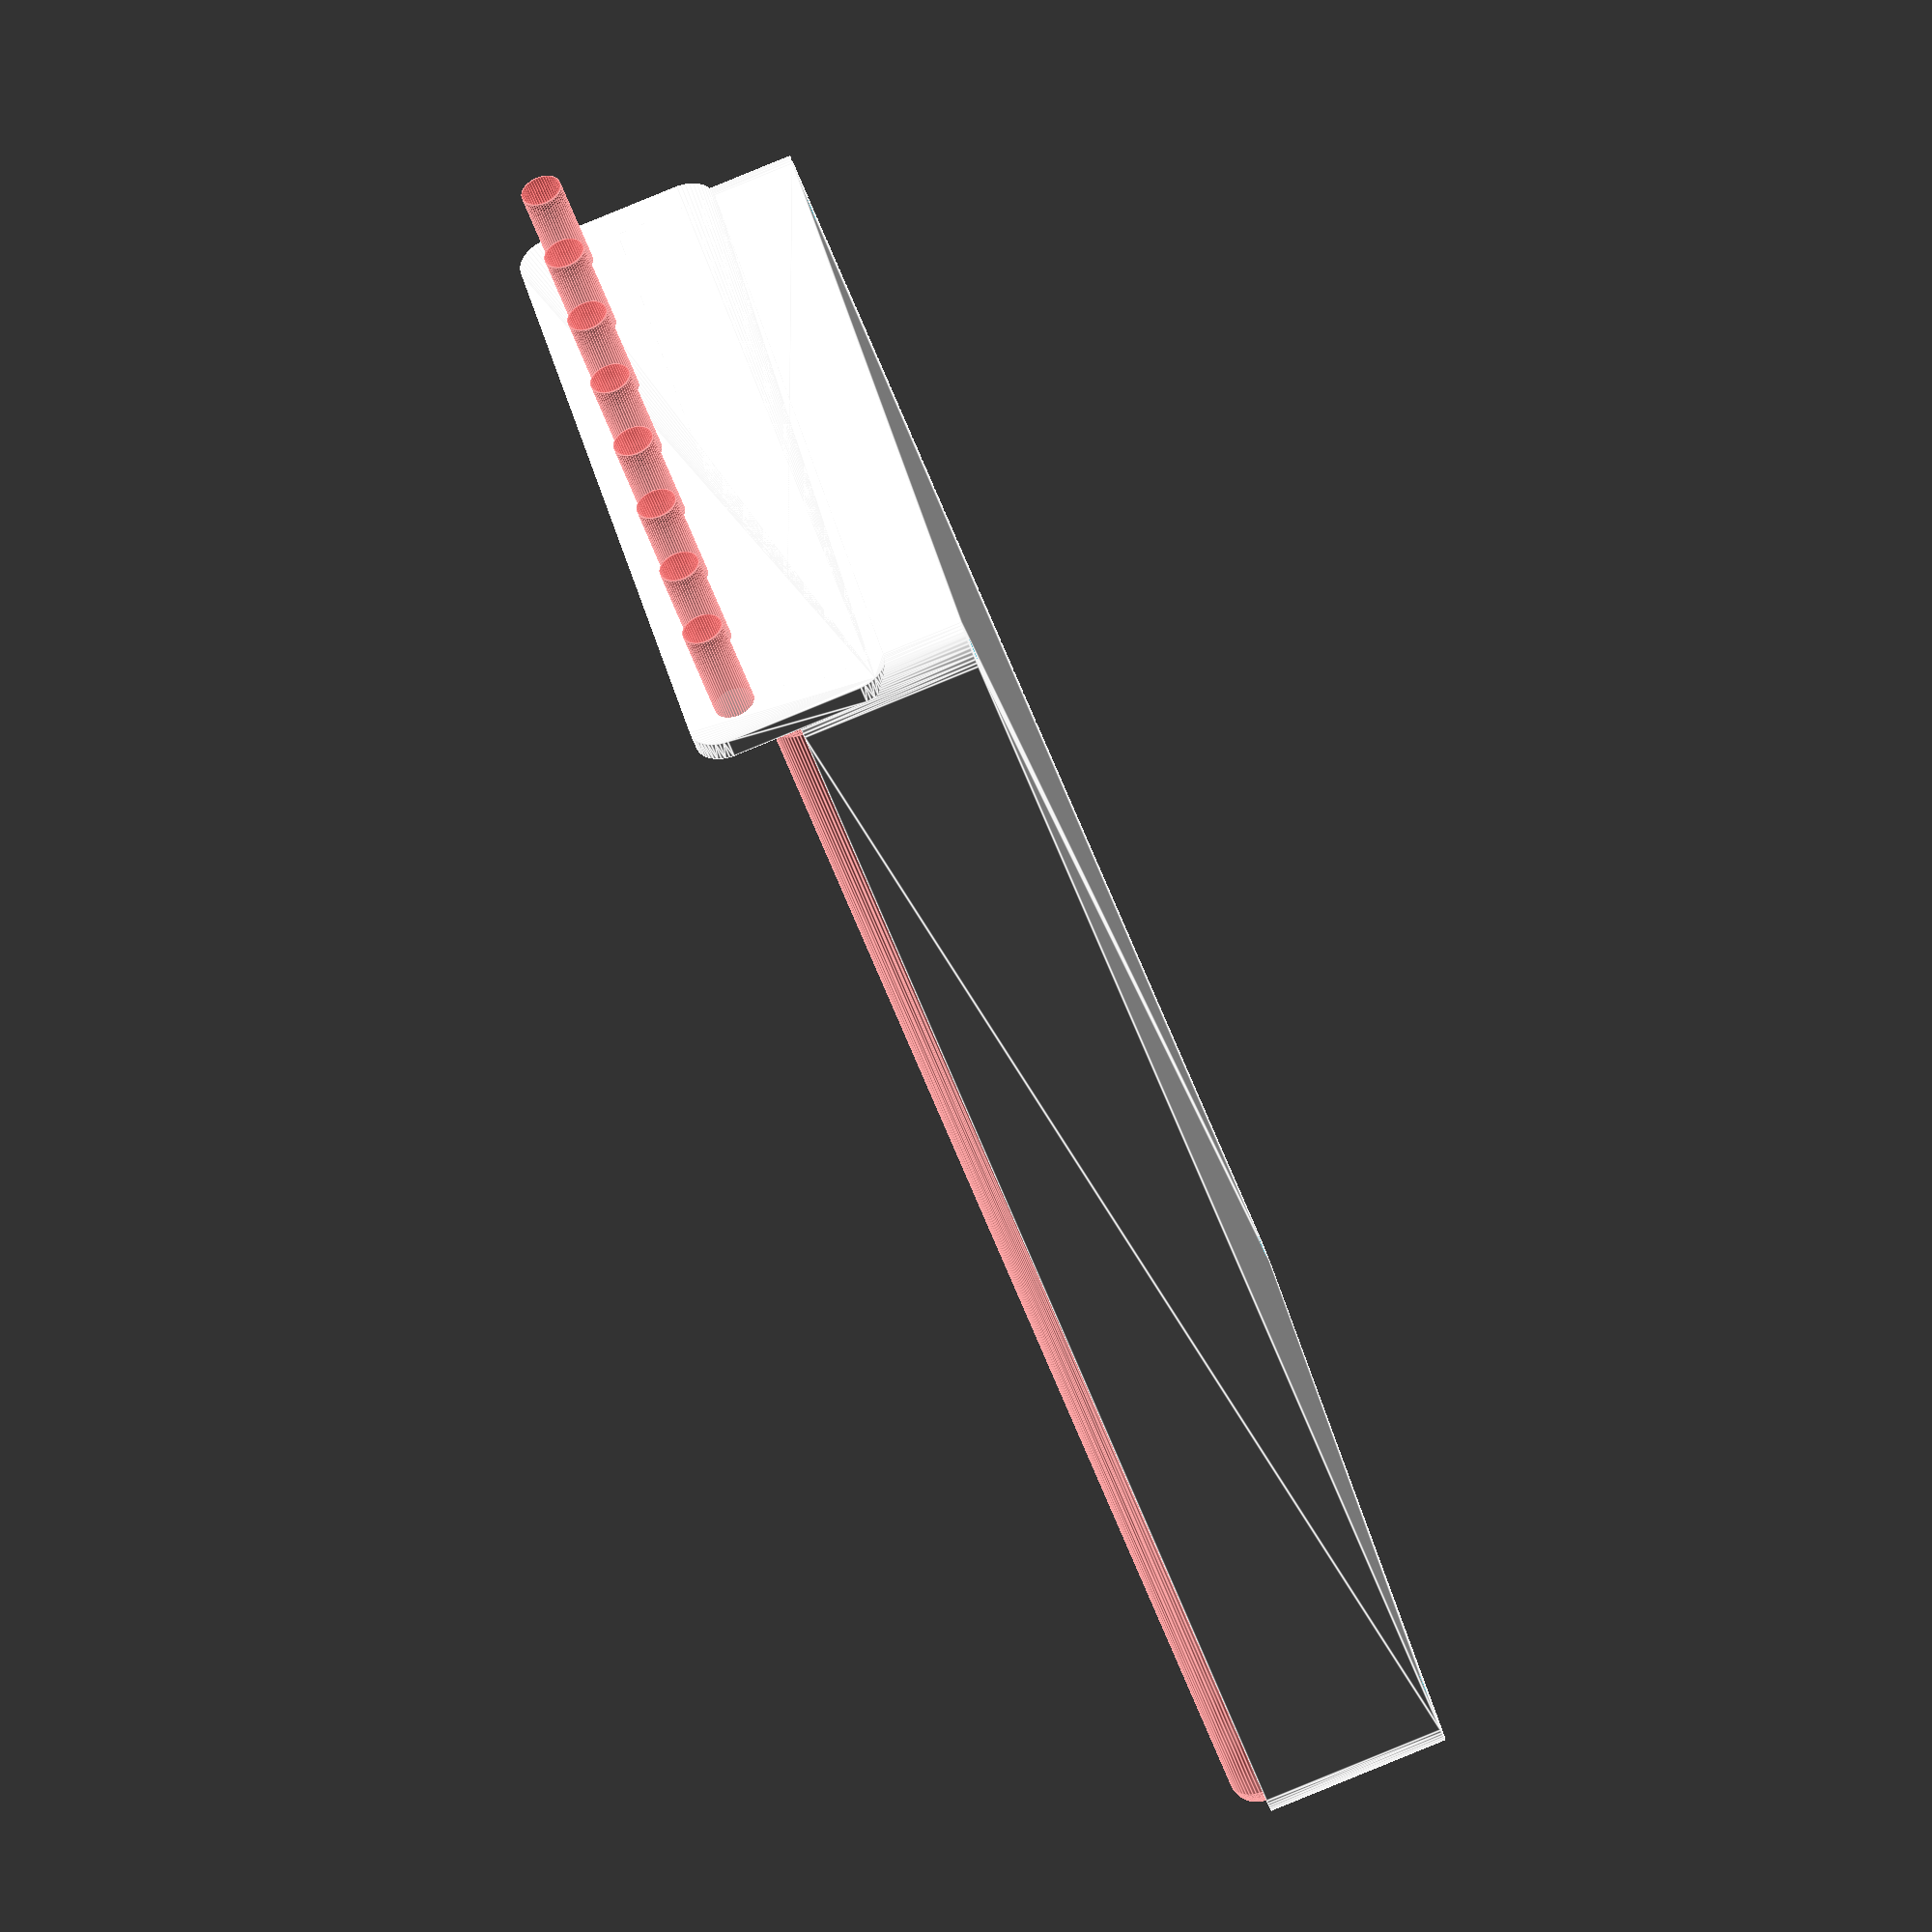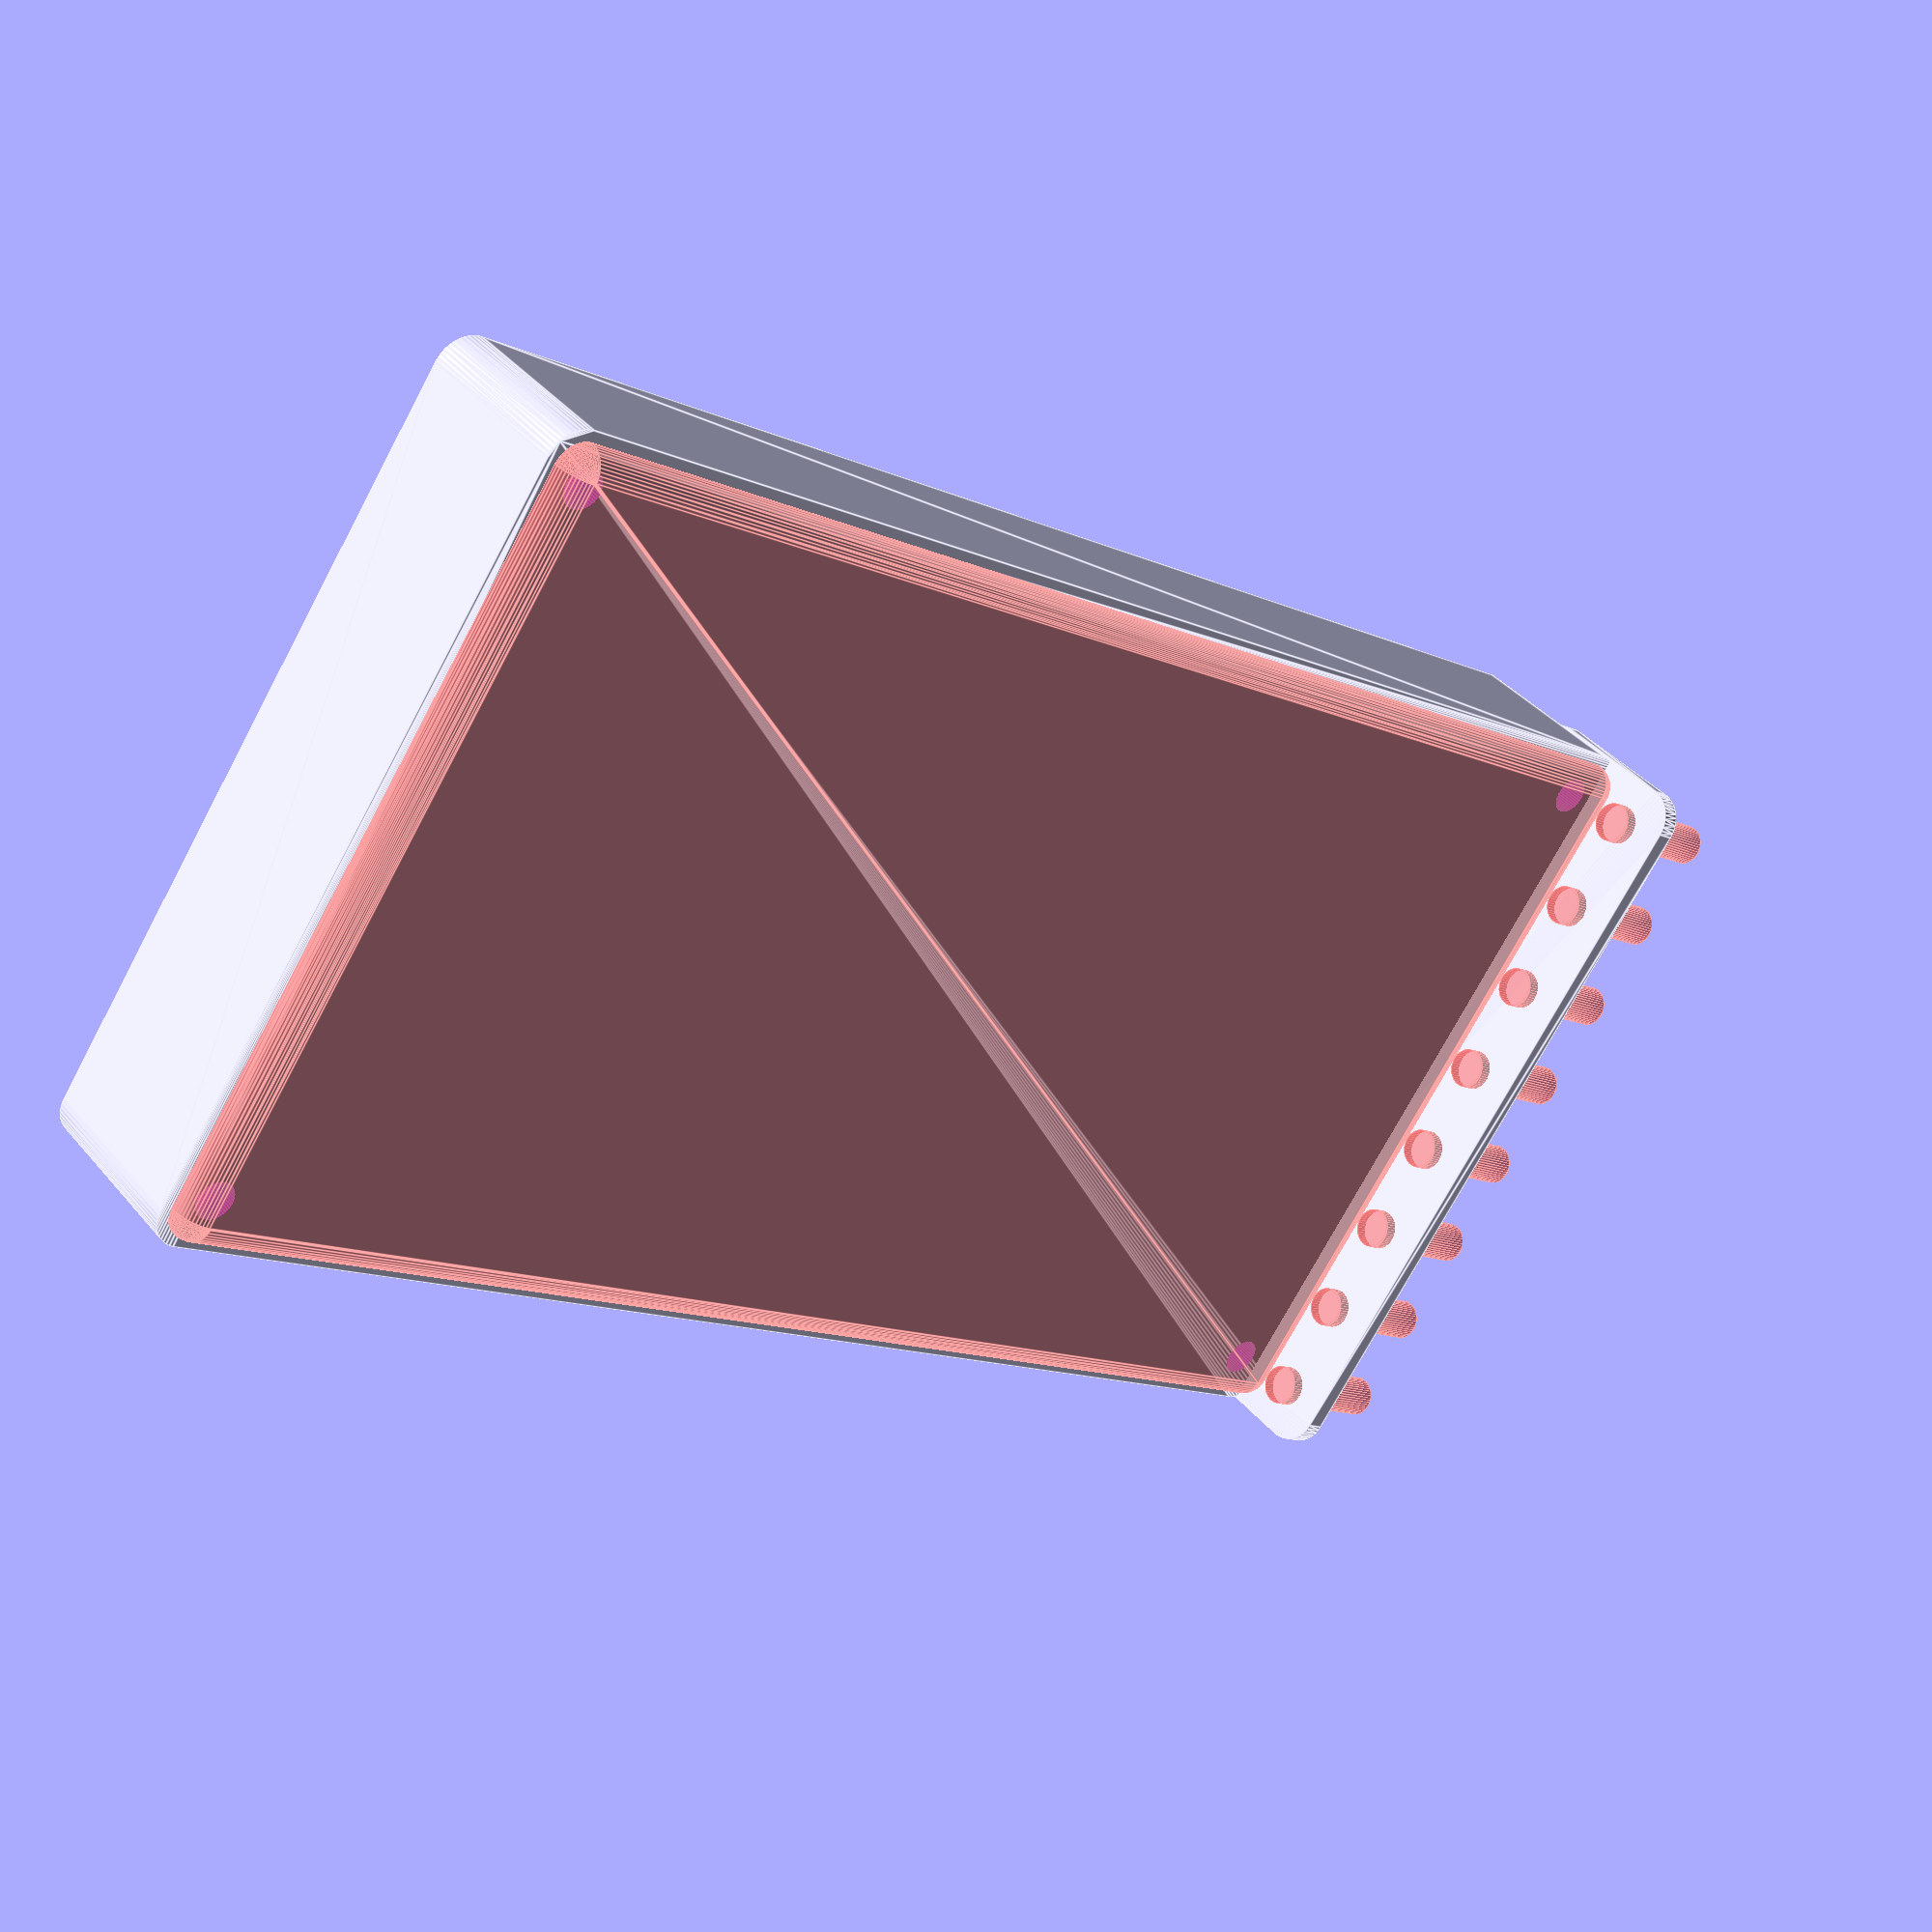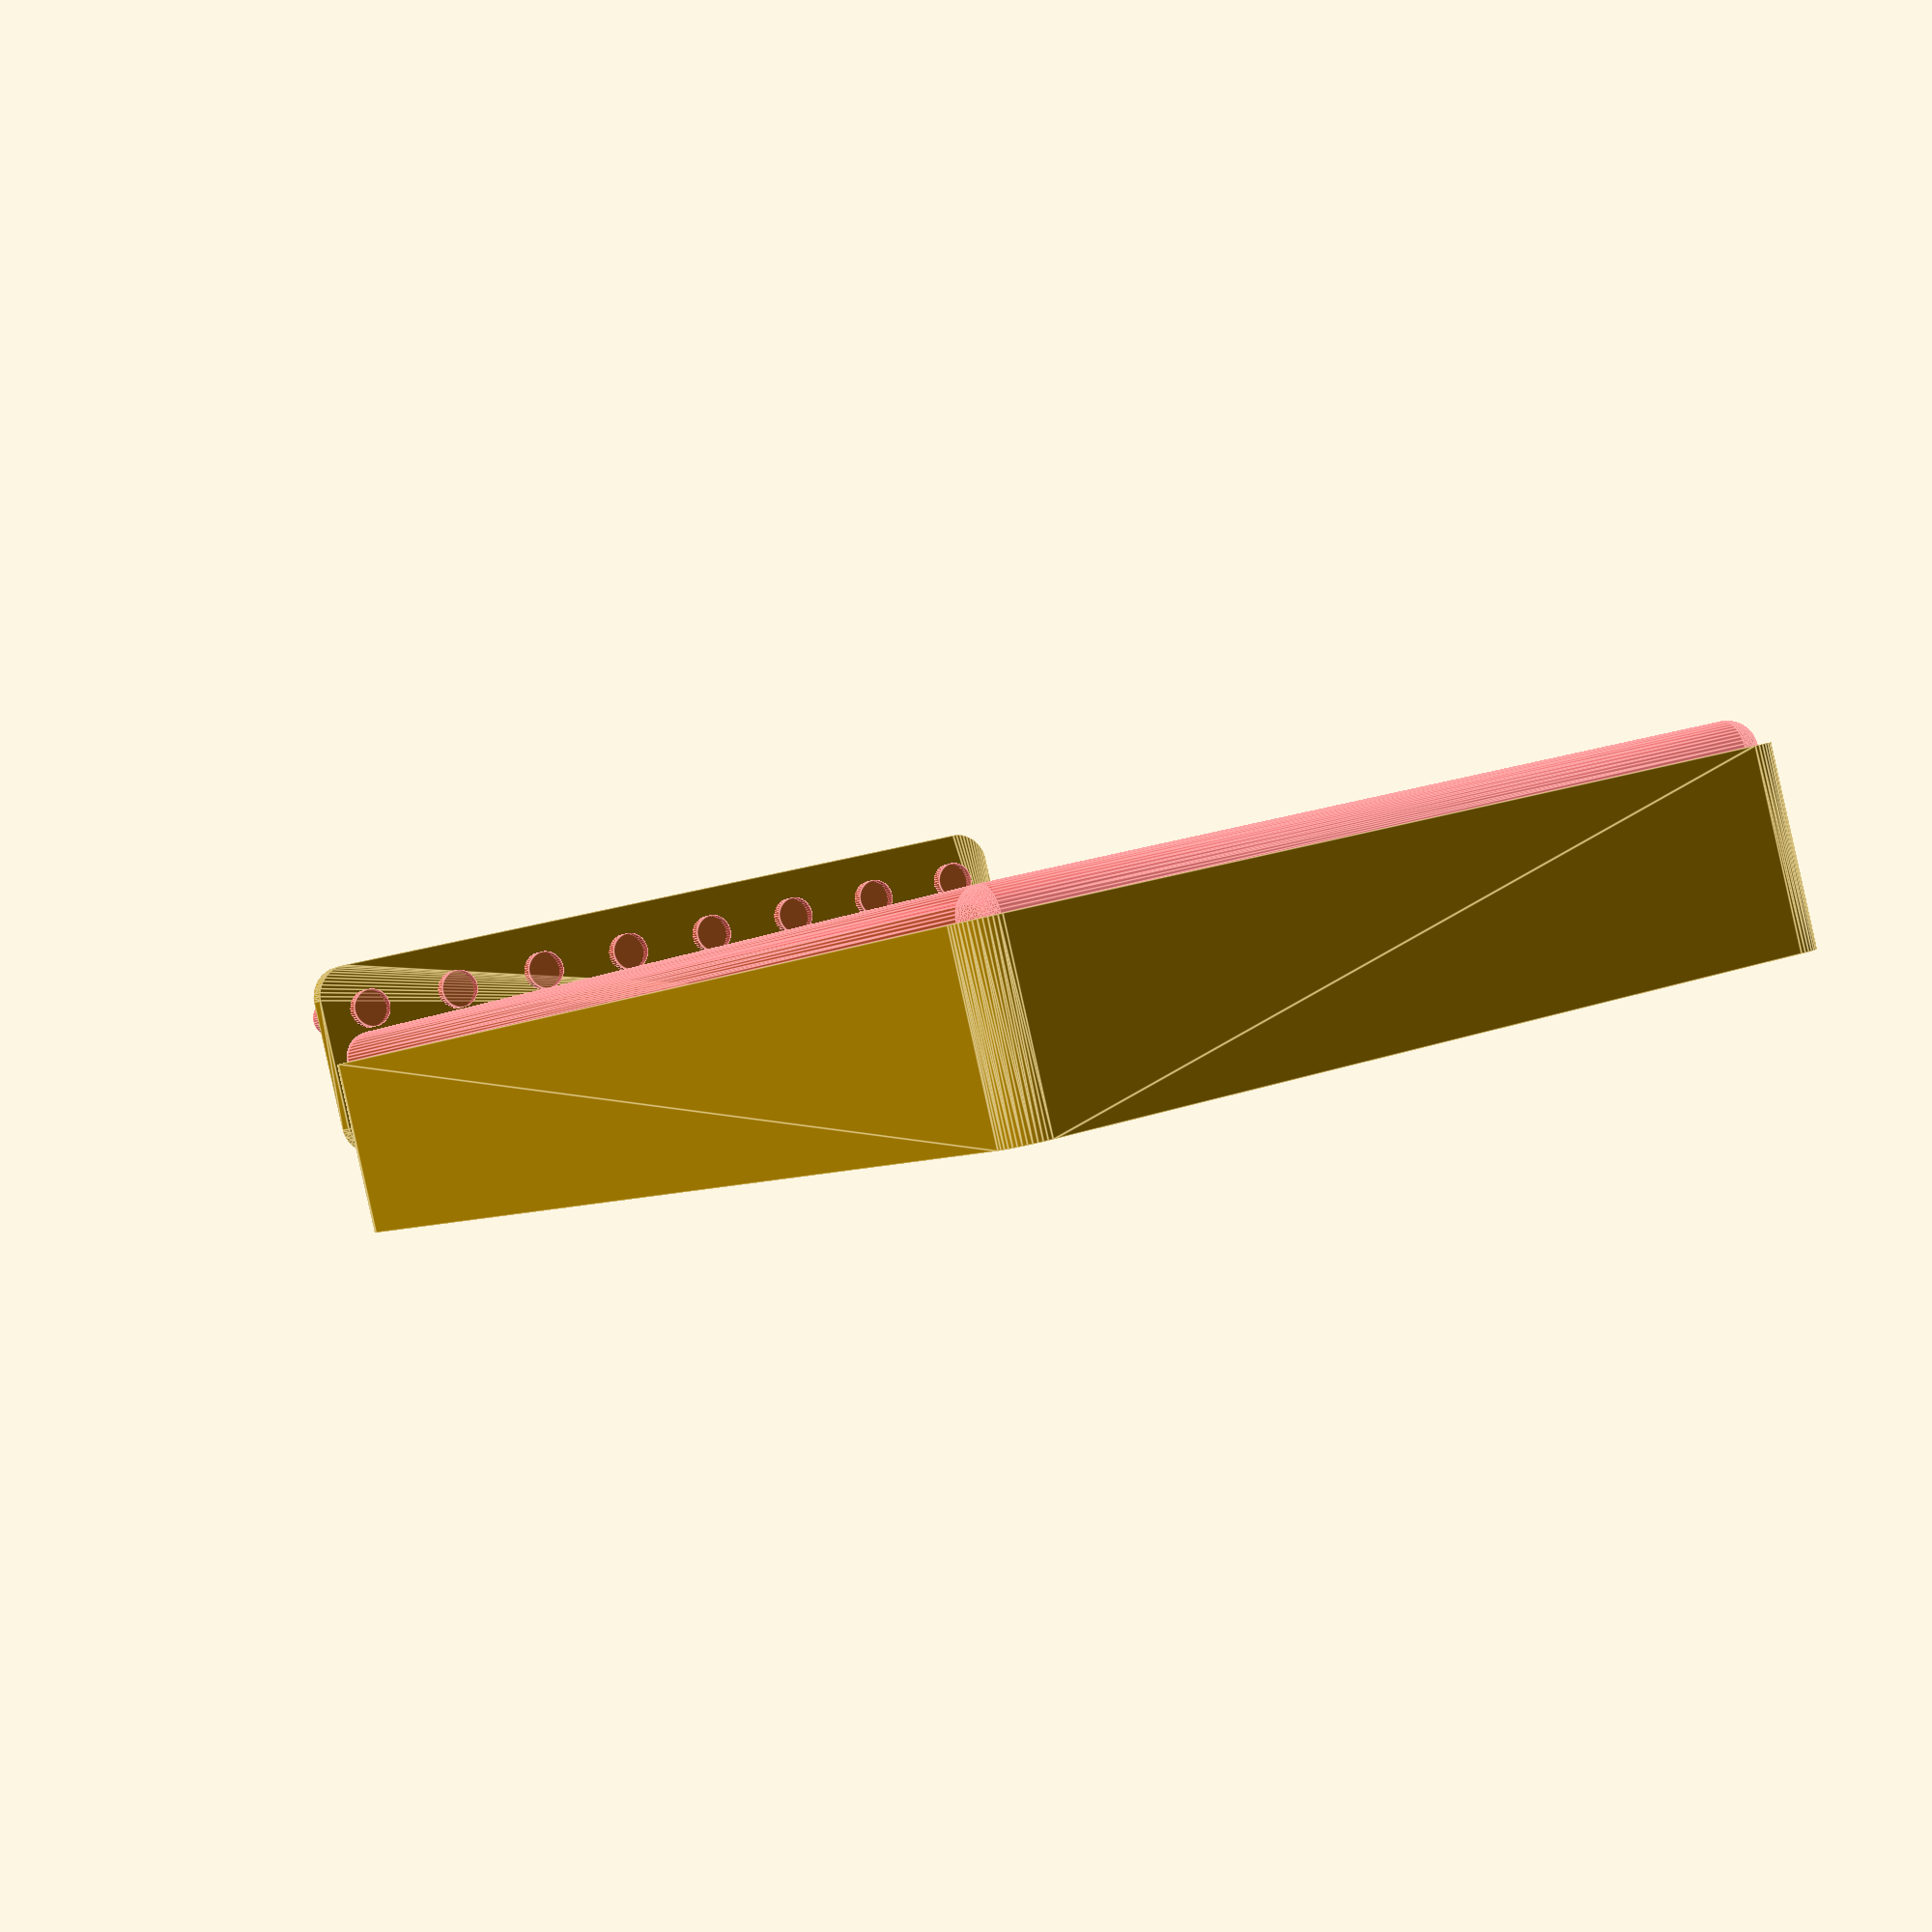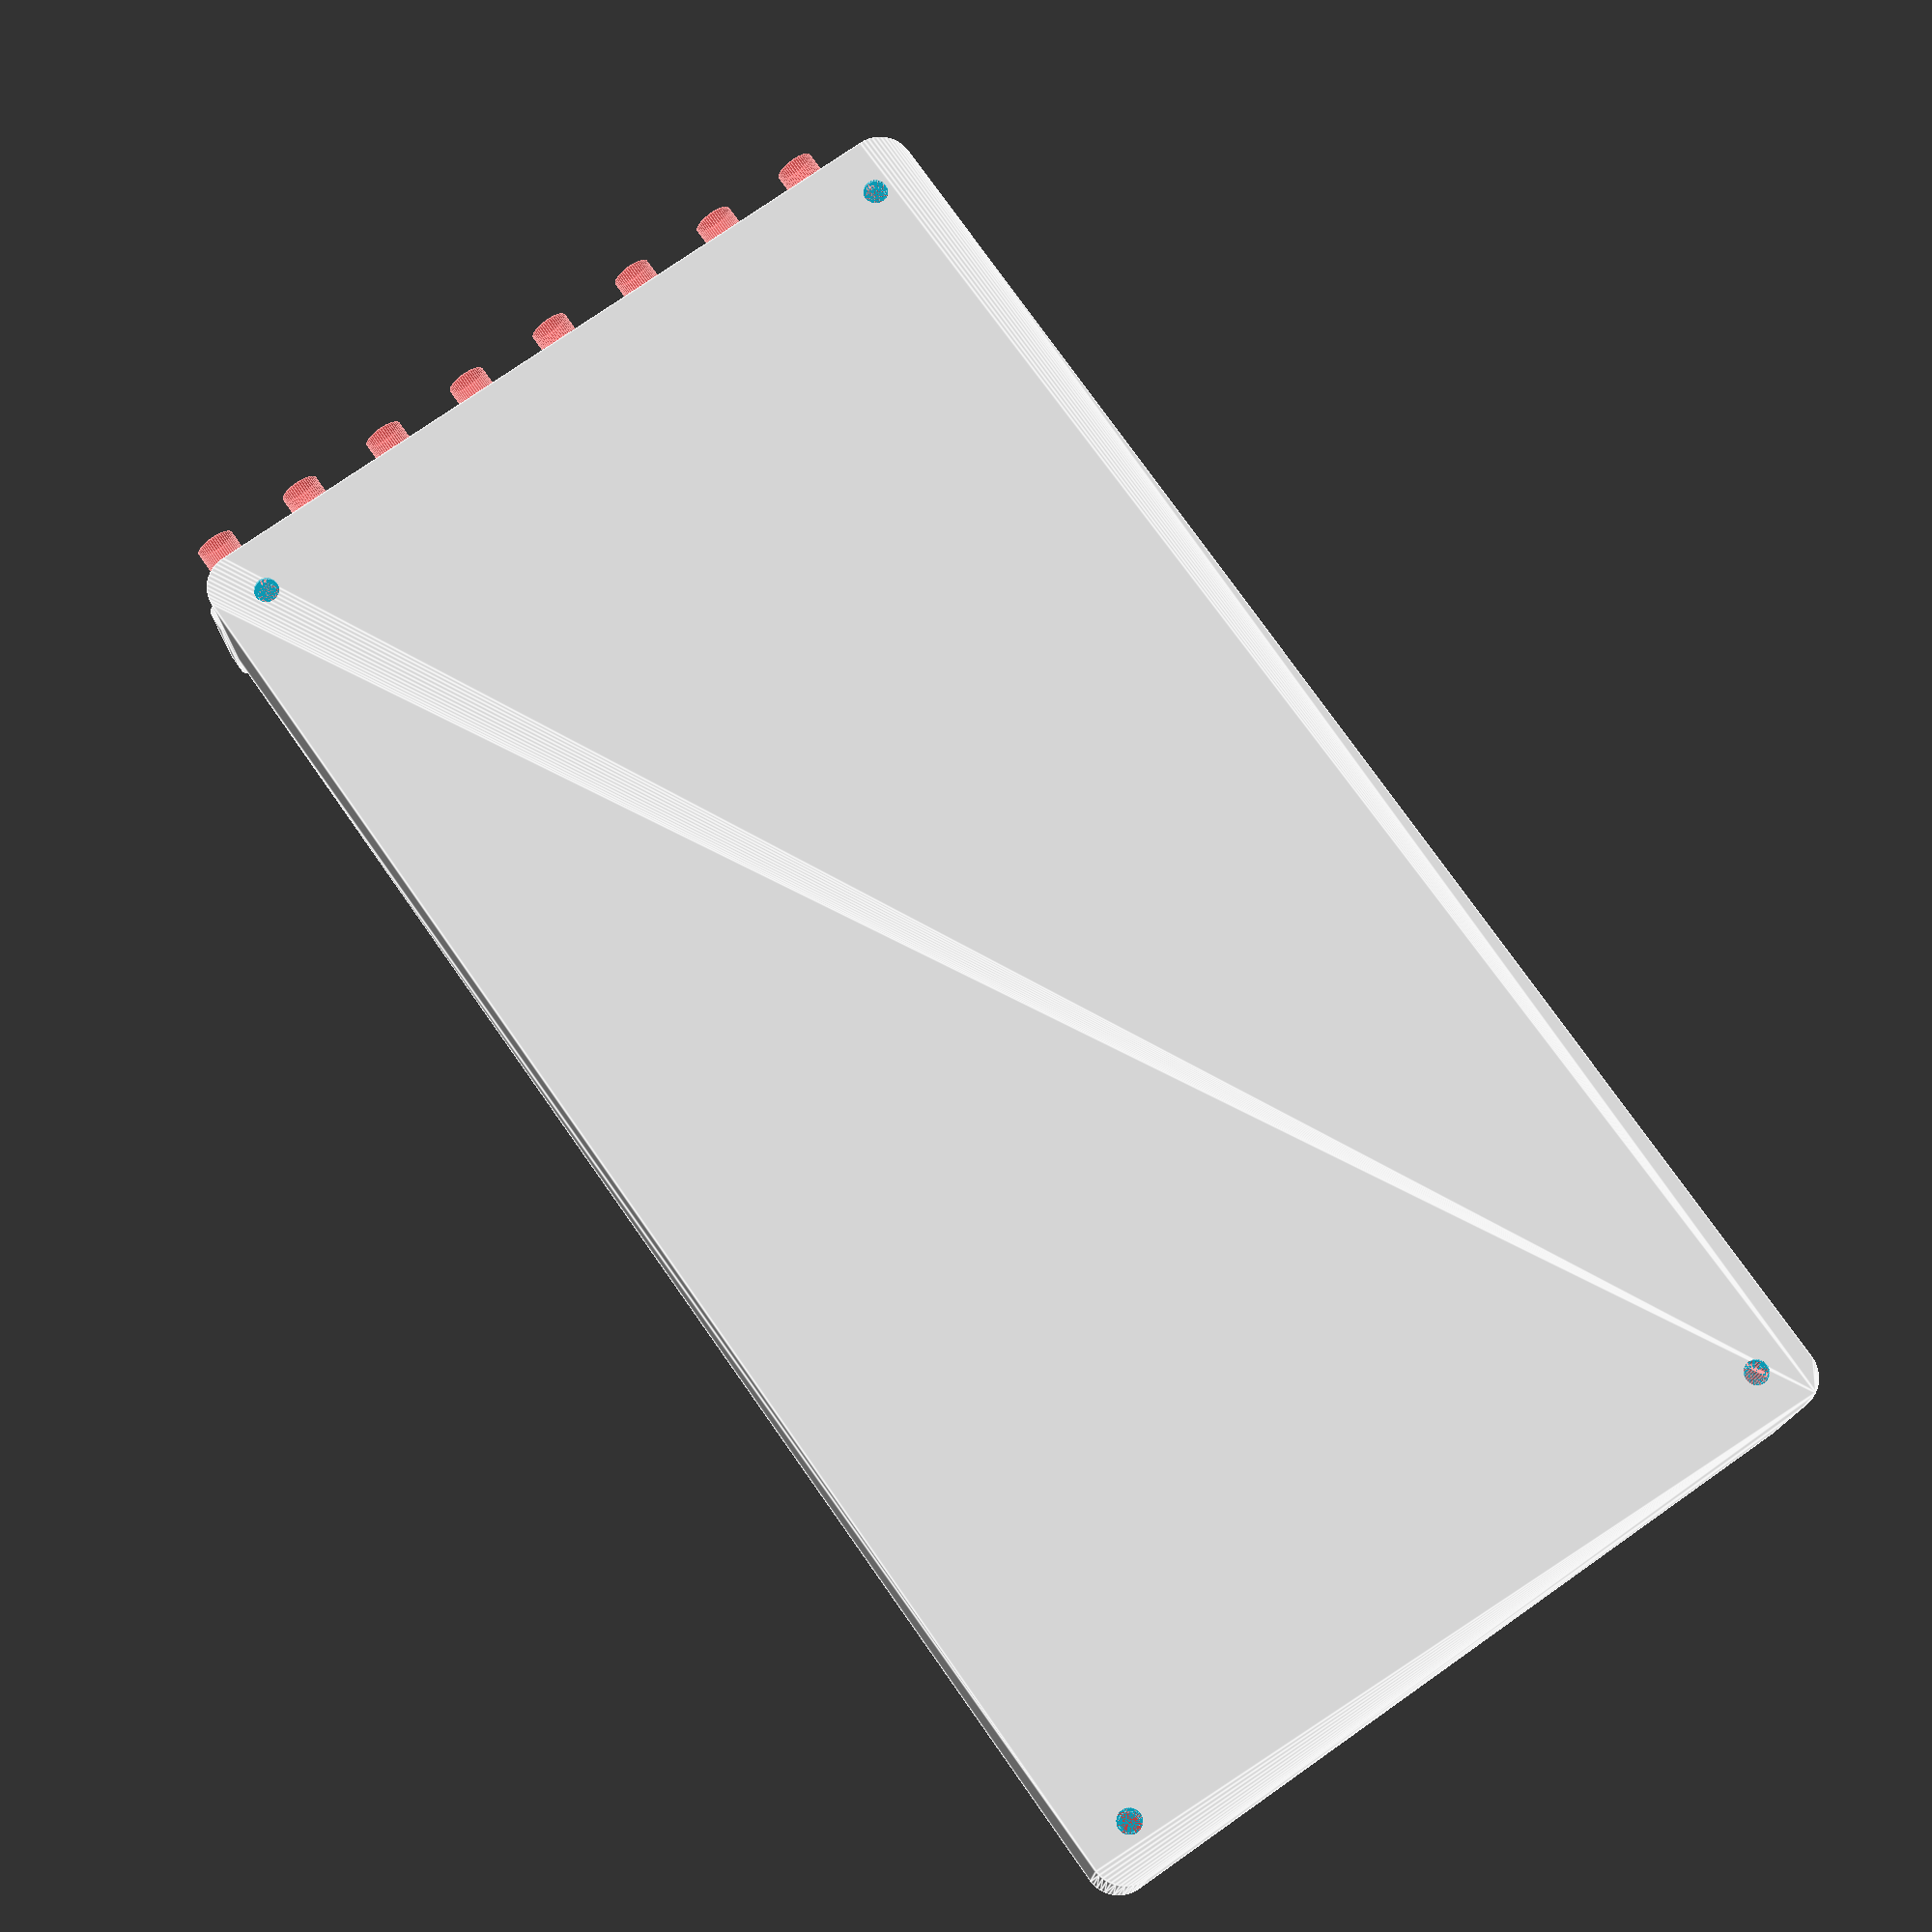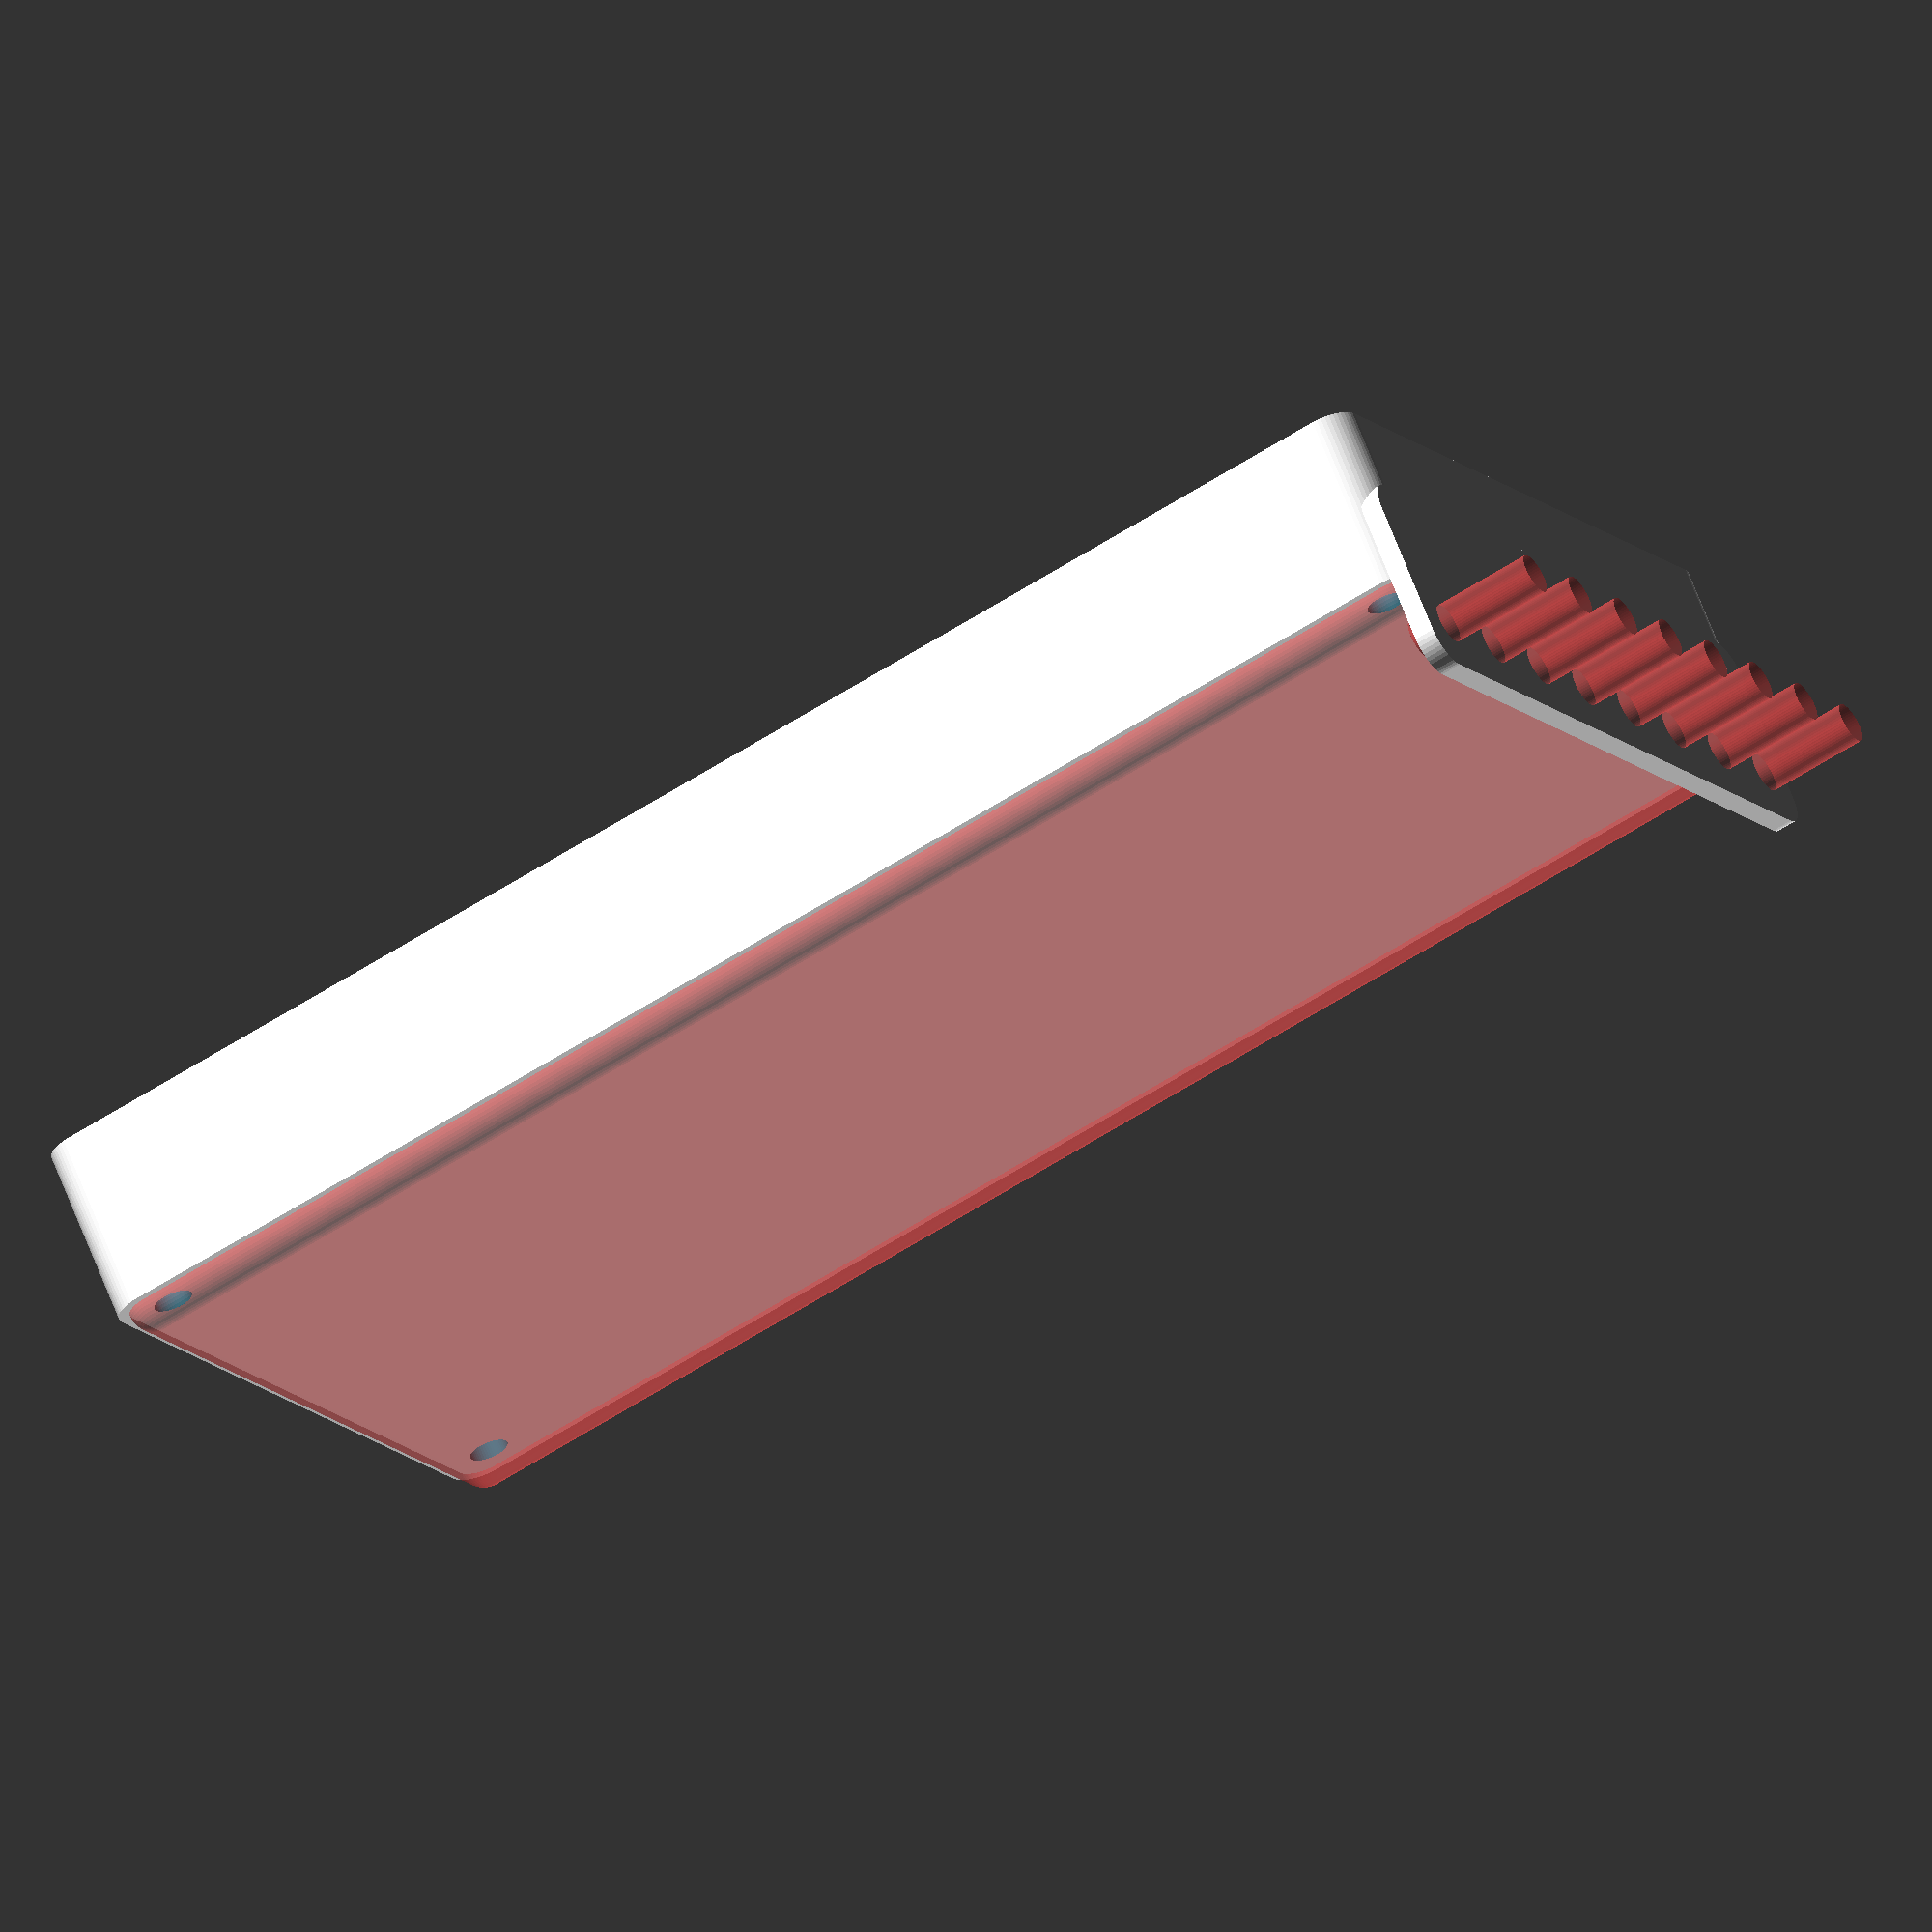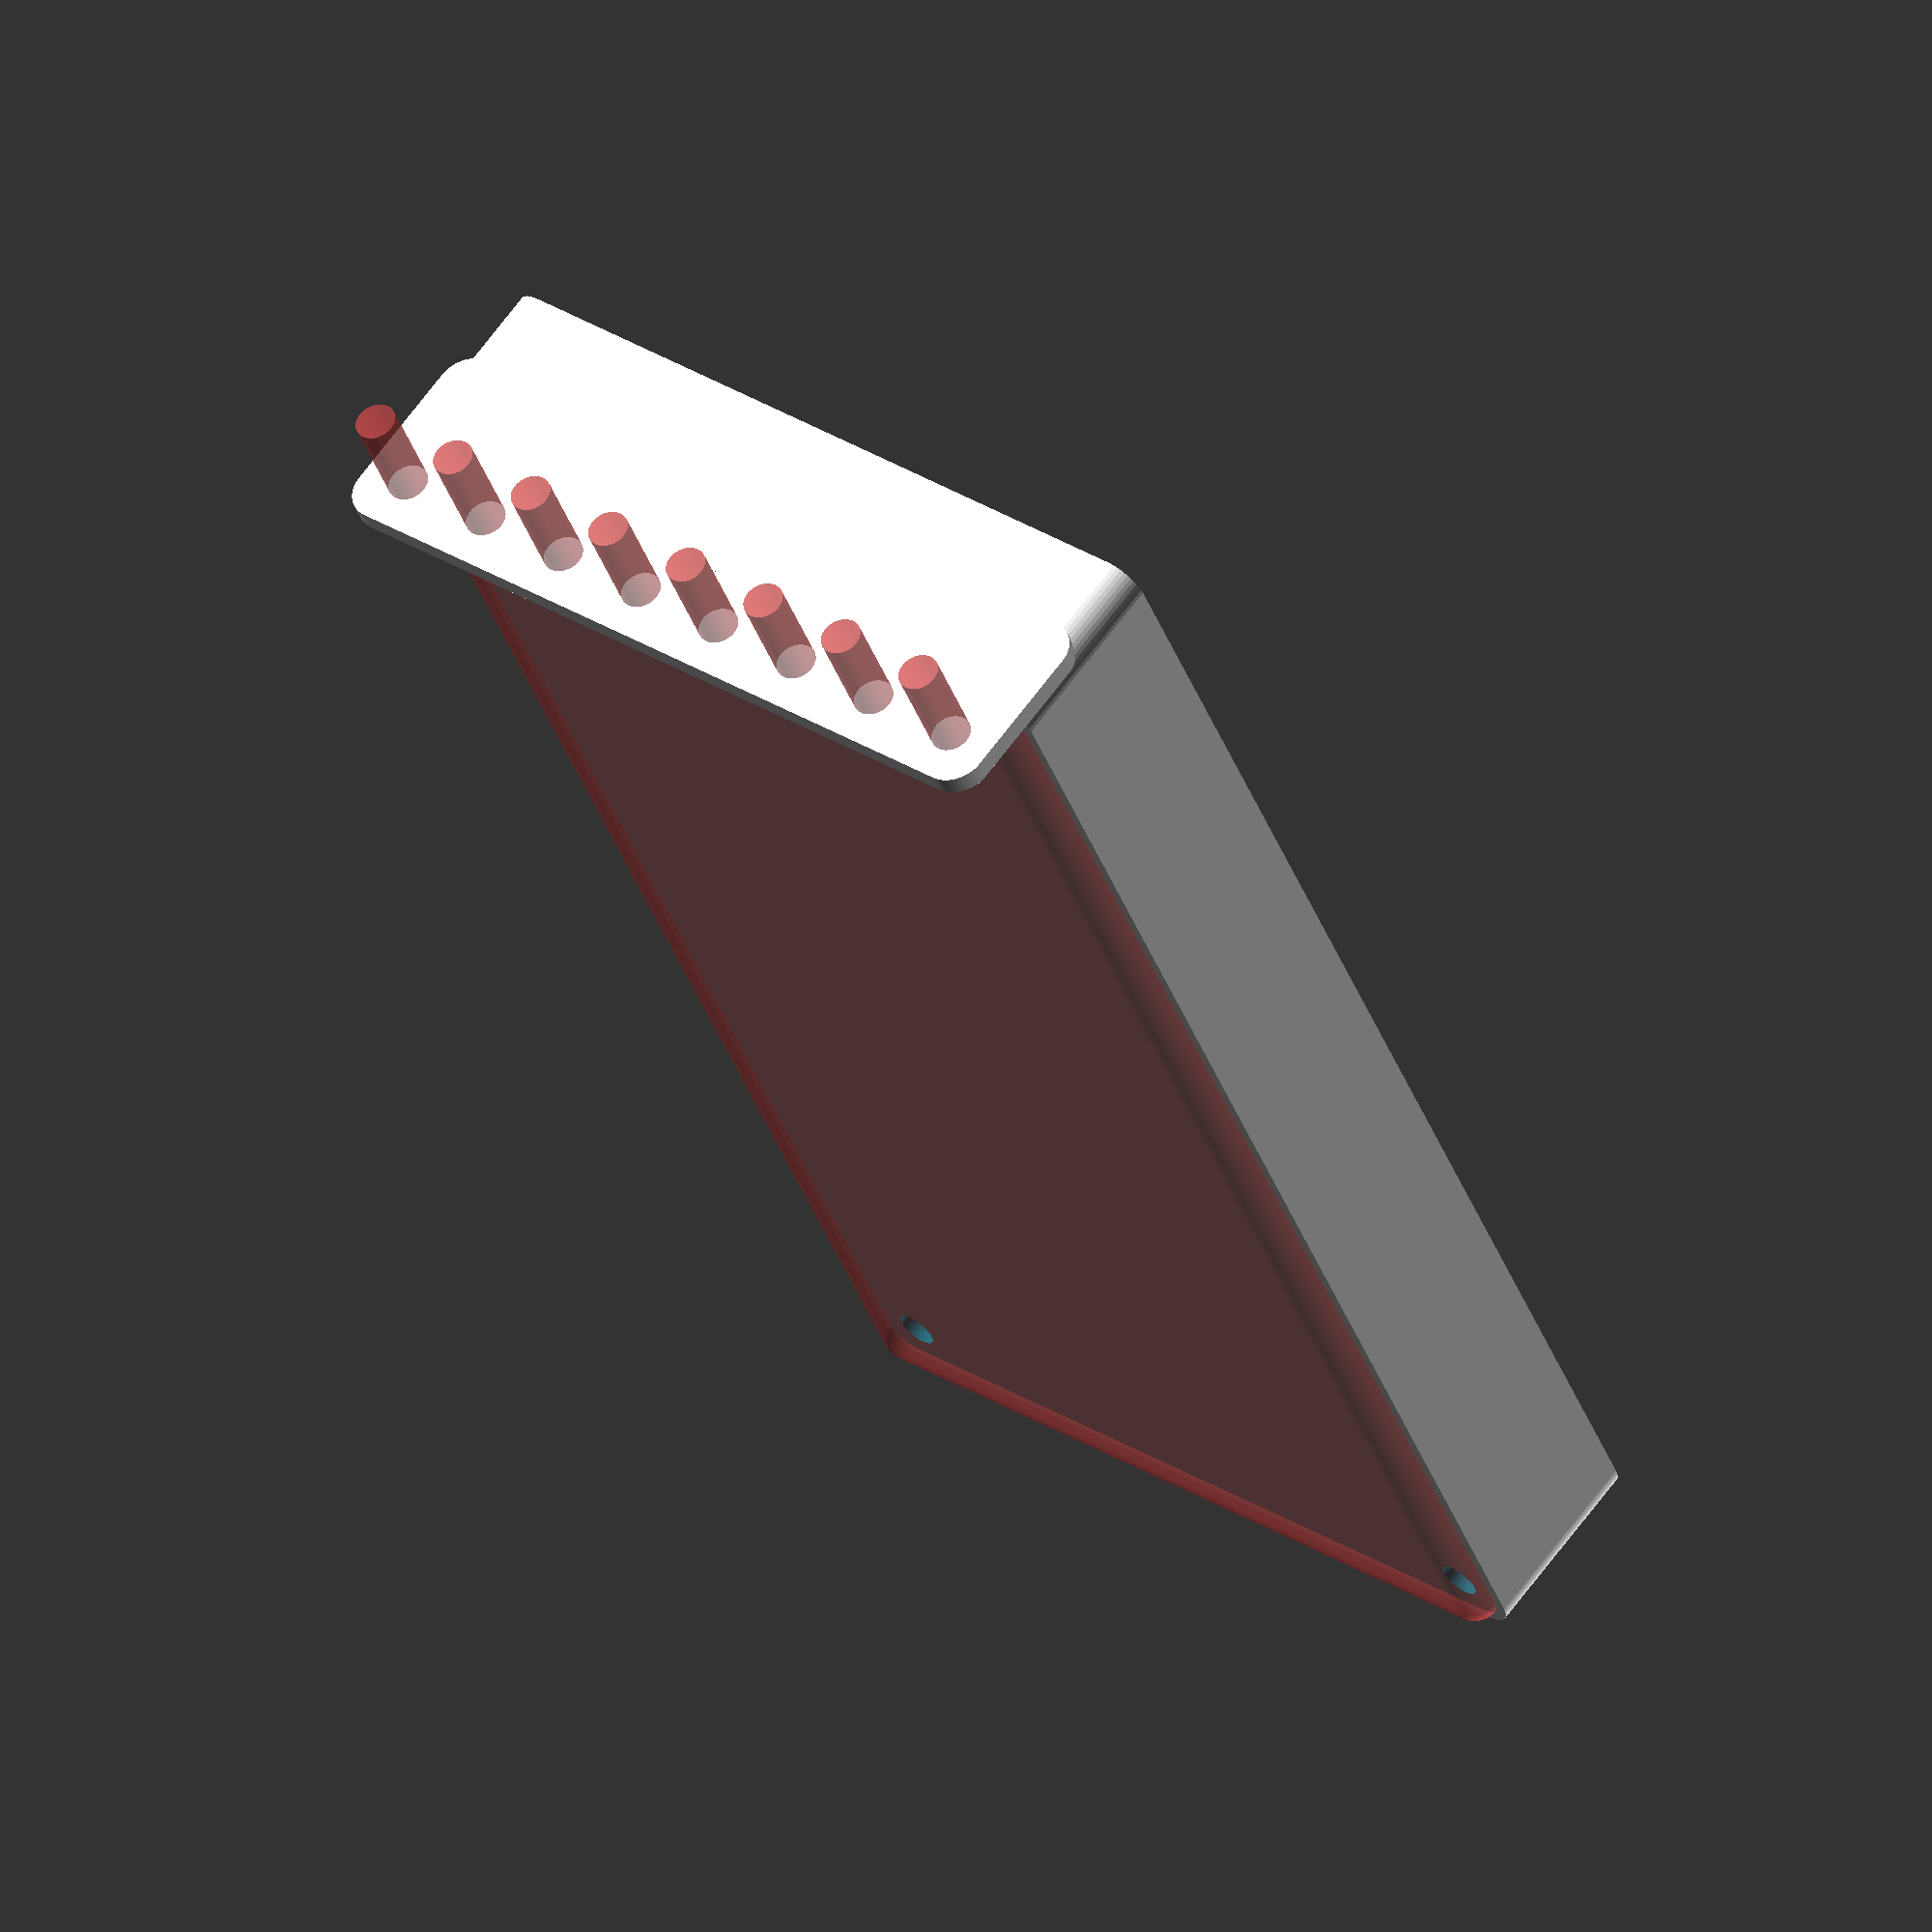
<openscad>
$fn = 50;


difference() {
	union() {
		hull() {
			translate(v = [-107.5000000000, 55.0000000000, 0]) {
				cylinder(h = 27, r = 5);
			}
			translate(v = [107.5000000000, 55.0000000000, 0]) {
				cylinder(h = 27, r = 5);
			}
			translate(v = [-107.5000000000, -55.0000000000, 0]) {
				cylinder(h = 27, r = 5);
			}
			translate(v = [107.5000000000, -55.0000000000, 0]) {
				cylinder(h = 27, r = 5);
			}
		}
		translate(v = [-109.5000000000, 0, 27]) {
			rotate(a = [0, 90, 0]) {
				hull() {
					translate(v = [-10.0000000000, 55.0000000000, 0]) {
						rotate(a = [0, 90, 0]) {
							rotate(a = [0, 90, 0]) {
								cylinder(h = 3, r = 5);
							}
						}
					}
					translate(v = [10.0000000000, 55.0000000000, 0]) {
						rotate(a = [0, 90, 0]) {
							rotate(a = [0, 90, 0]) {
								cylinder(h = 3, r = 5);
							}
						}
					}
					translate(v = [-10.0000000000, -55.0000000000, 0]) {
						rotate(a = [0, 90, 0]) {
							rotate(a = [0, 90, 0]) {
								cylinder(h = 3, r = 5);
							}
						}
					}
					translate(v = [10.0000000000, -55.0000000000, 0]) {
						rotate(a = [0, 90, 0]) {
							rotate(a = [0, 90, 0]) {
								cylinder(h = 3, r = 5);
							}
						}
					}
				}
			}
		}
	}
	union() {
		translate(v = [-105.0000000000, -52.5000000000, 2]) {
			rotate(a = [0, 0, 0]) {
				difference() {
					union() {
						translate(v = [0, 0, -6.0000000000]) {
							cylinder(h = 6, r = 1.5000000000);
						}
						translate(v = [0, 0, -6.0000000000]) {
							cylinder(h = 6, r = 1.8000000000);
						}
						translate(v = [0, 0, -1.7000000000]) {
							cylinder(h = 1.7000000000, r1 = 1.5000000000, r2 = 2.9000000000);
						}
						cylinder(h = 50, r = 2.9000000000);
						translate(v = [0, 0, -6.0000000000]) {
							cylinder(h = 6, r = 1.5000000000);
						}
					}
					union();
				}
			}
		}
		translate(v = [105.0000000000, -52.5000000000, 2]) {
			rotate(a = [0, 0, 0]) {
				difference() {
					union() {
						translate(v = [0, 0, -6.0000000000]) {
							cylinder(h = 6, r = 1.5000000000);
						}
						translate(v = [0, 0, -6.0000000000]) {
							cylinder(h = 6, r = 1.8000000000);
						}
						translate(v = [0, 0, -1.7000000000]) {
							cylinder(h = 1.7000000000, r1 = 1.5000000000, r2 = 2.9000000000);
						}
						cylinder(h = 50, r = 2.9000000000);
						translate(v = [0, 0, -6.0000000000]) {
							cylinder(h = 6, r = 1.5000000000);
						}
					}
					union();
				}
			}
		}
		translate(v = [-105.0000000000, 52.5000000000, 2]) {
			rotate(a = [0, 0, 0]) {
				difference() {
					union() {
						translate(v = [0, 0, -6.0000000000]) {
							cylinder(h = 6, r = 1.5000000000);
						}
						translate(v = [0, 0, -6.0000000000]) {
							cylinder(h = 6, r = 1.8000000000);
						}
						translate(v = [0, 0, -1.7000000000]) {
							cylinder(h = 1.7000000000, r1 = 1.5000000000, r2 = 2.9000000000);
						}
						cylinder(h = 50, r = 2.9000000000);
						translate(v = [0, 0, -6.0000000000]) {
							cylinder(h = 6, r = 1.5000000000);
						}
					}
					union();
				}
			}
		}
		translate(v = [105.0000000000, 52.5000000000, 2]) {
			rotate(a = [0, 0, 0]) {
				difference() {
					union() {
						translate(v = [0, 0, -6.0000000000]) {
							cylinder(h = 6, r = 1.5000000000);
						}
						translate(v = [0, 0, -6.0000000000]) {
							cylinder(h = 6, r = 1.8000000000);
						}
						translate(v = [0, 0, -1.7000000000]) {
							cylinder(h = 1.7000000000, r1 = 1.5000000000, r2 = 2.9000000000);
						}
						cylinder(h = 50, r = 2.9000000000);
						translate(v = [0, 0, -6.0000000000]) {
							cylinder(h = 6, r = 1.5000000000);
						}
					}
					union();
				}
			}
		}
		translate(v = [0, 0, 3]) {
			#hull() {
				union() {
					translate(v = [-107.0000000000, 54.5000000000, 4]) {
						cylinder(h = 20, r = 4);
					}
					translate(v = [-107.0000000000, 54.5000000000, 4]) {
						sphere(r = 4);
					}
					translate(v = [-107.0000000000, 54.5000000000, 24]) {
						sphere(r = 4);
					}
				}
				union() {
					translate(v = [107.0000000000, 54.5000000000, 4]) {
						cylinder(h = 20, r = 4);
					}
					translate(v = [107.0000000000, 54.5000000000, 4]) {
						sphere(r = 4);
					}
					translate(v = [107.0000000000, 54.5000000000, 24]) {
						sphere(r = 4);
					}
				}
				union() {
					translate(v = [-107.0000000000, -54.5000000000, 4]) {
						cylinder(h = 20, r = 4);
					}
					translate(v = [-107.0000000000, -54.5000000000, 4]) {
						sphere(r = 4);
					}
					translate(v = [-107.0000000000, -54.5000000000, 24]) {
						sphere(r = 4);
					}
				}
				union() {
					translate(v = [107.0000000000, -54.5000000000, 4]) {
						cylinder(h = 20, r = 4);
					}
					translate(v = [107.0000000000, -54.5000000000, 4]) {
						sphere(r = 4);
					}
					translate(v = [107.0000000000, -54.5000000000, 24]) {
						sphere(r = 4);
					}
				}
			}
		}
		#translate(v = [-127.5000000000, -52.5000000000, 34.5000000000]) {
			rotate(a = [0, 90, 0]) {
				cylinder(h = 20, r = 3.0000000000);
			}
		}
		#translate(v = [-127.5000000000, -37.5000000000, 34.5000000000]) {
			rotate(a = [0, 90, 0]) {
				cylinder(h = 20, r = 3.0000000000);
			}
		}
		#translate(v = [-127.5000000000, -22.5000000000, 34.5000000000]) {
			rotate(a = [0, 90, 0]) {
				cylinder(h = 20, r = 3.0000000000);
			}
		}
		#translate(v = [-127.5000000000, -7.5000000000, 34.5000000000]) {
			rotate(a = [0, 90, 0]) {
				cylinder(h = 20, r = 3.0000000000);
			}
		}
		#translate(v = [-127.5000000000, 7.5000000000, 34.5000000000]) {
			rotate(a = [0, 90, 0]) {
				cylinder(h = 20, r = 3.0000000000);
			}
		}
		#translate(v = [-127.5000000000, 22.5000000000, 34.5000000000]) {
			rotate(a = [0, 90, 0]) {
				cylinder(h = 20, r = 3.0000000000);
			}
		}
		#translate(v = [-127.5000000000, 37.5000000000, 34.5000000000]) {
			rotate(a = [0, 90, 0]) {
				cylinder(h = 20, r = 3.0000000000);
			}
		}
		#translate(v = [-127.5000000000, 52.5000000000, 34.5000000000]) {
			rotate(a = [0, 90, 0]) {
				cylinder(h = 20, r = 3.0000000000);
			}
		}
	}
}
</openscad>
<views>
elev=265.7 azim=35.6 roll=67.8 proj=o view=edges
elev=321.3 azim=215.1 roll=324.8 proj=p view=edges
elev=269.6 azim=242.9 roll=167.4 proj=p view=edges
elev=193.5 azim=305.1 roll=0.2 proj=p view=edges
elev=293.6 azim=152.5 roll=339.0 proj=o view=solid
elev=113.8 azim=247.0 roll=143.6 proj=o view=solid
</views>
